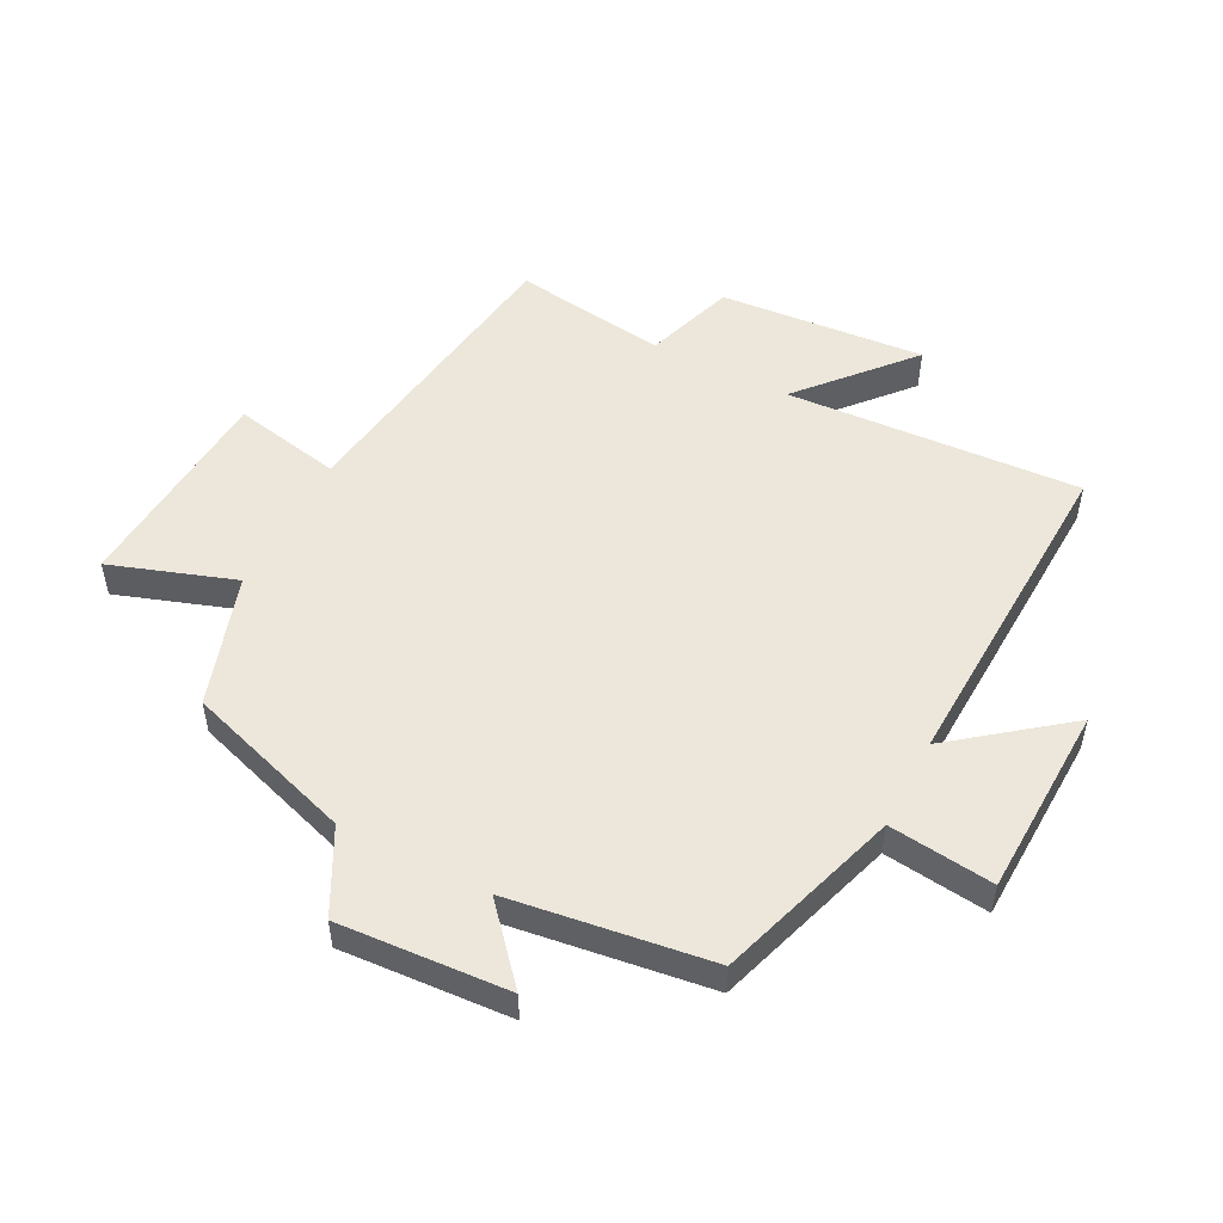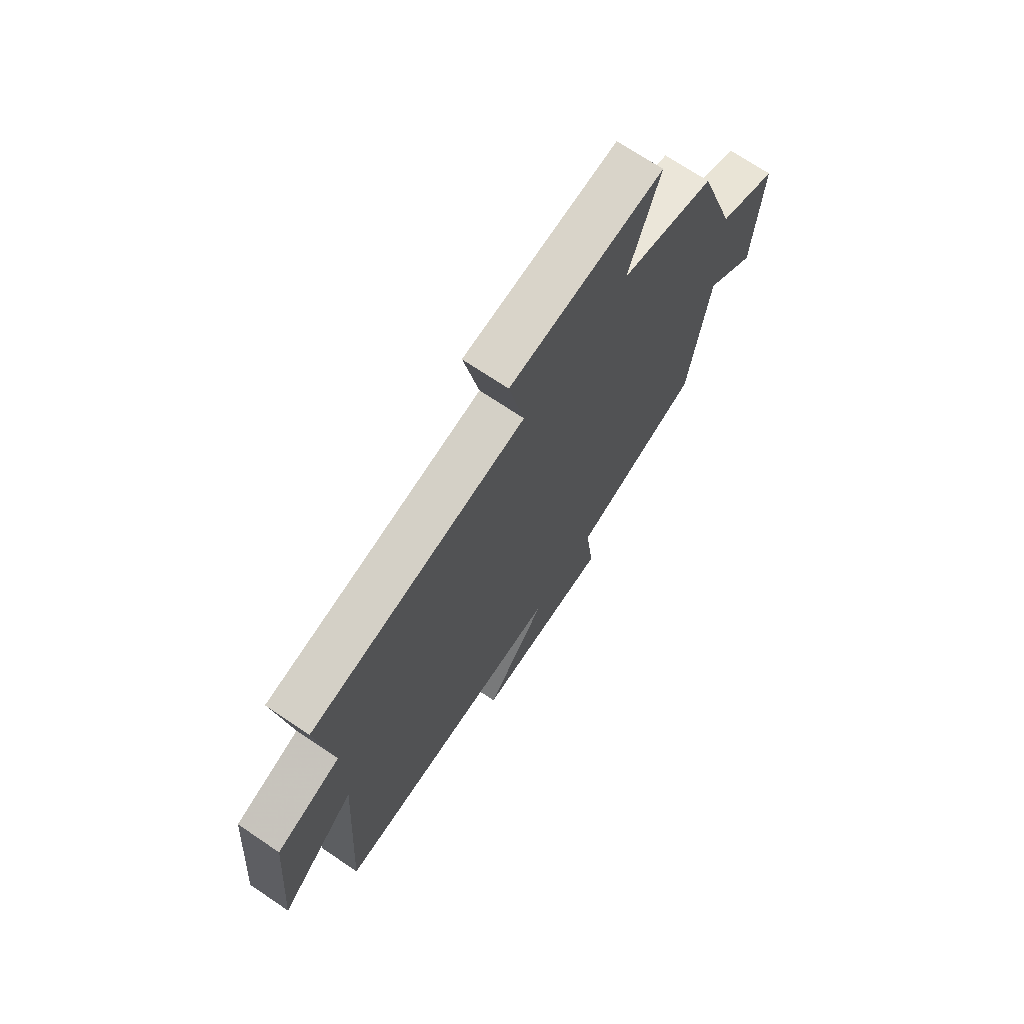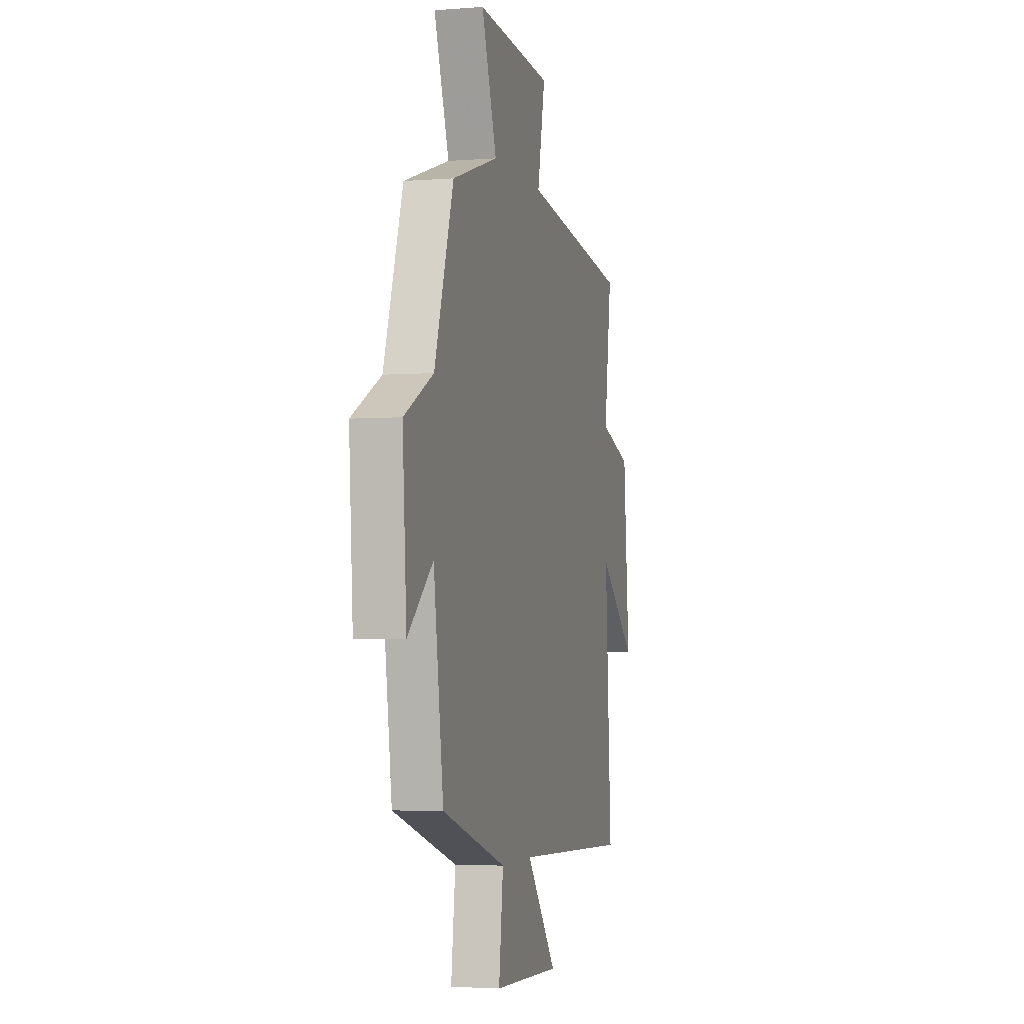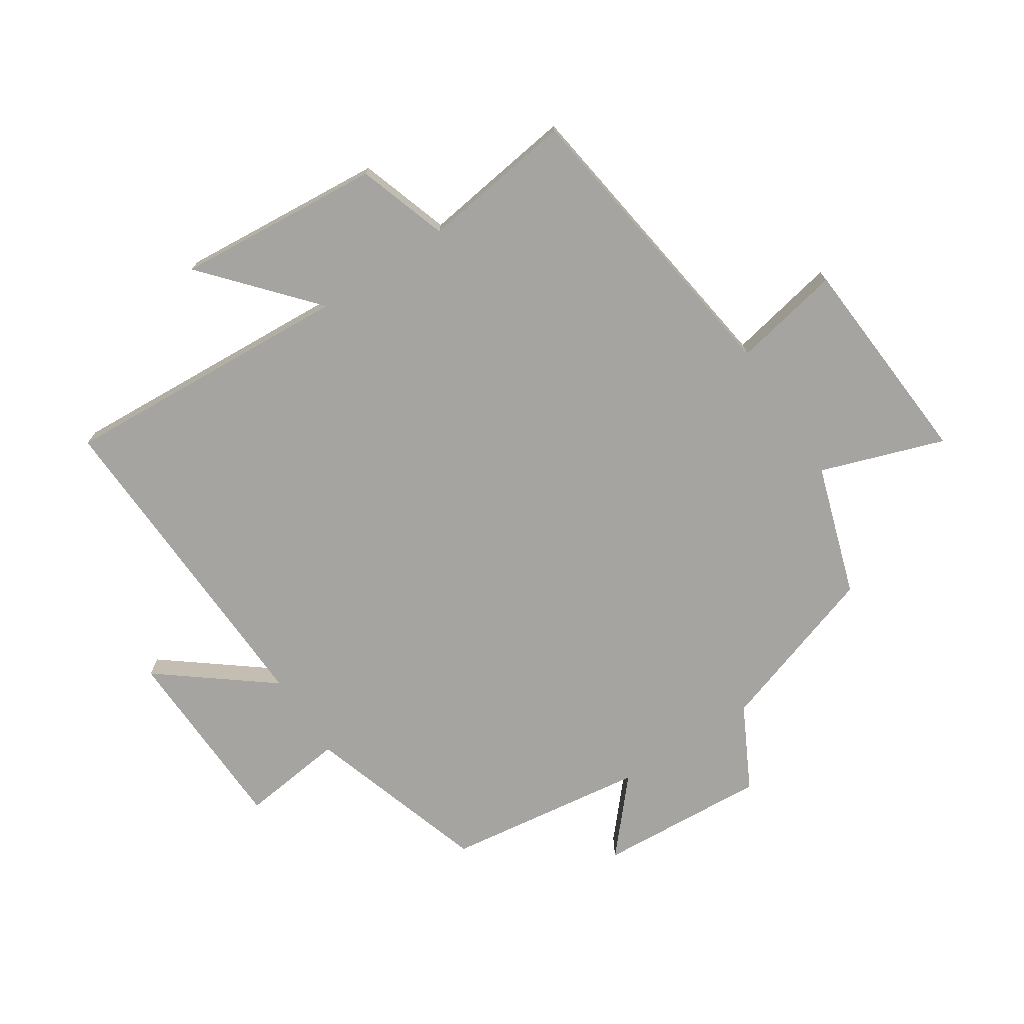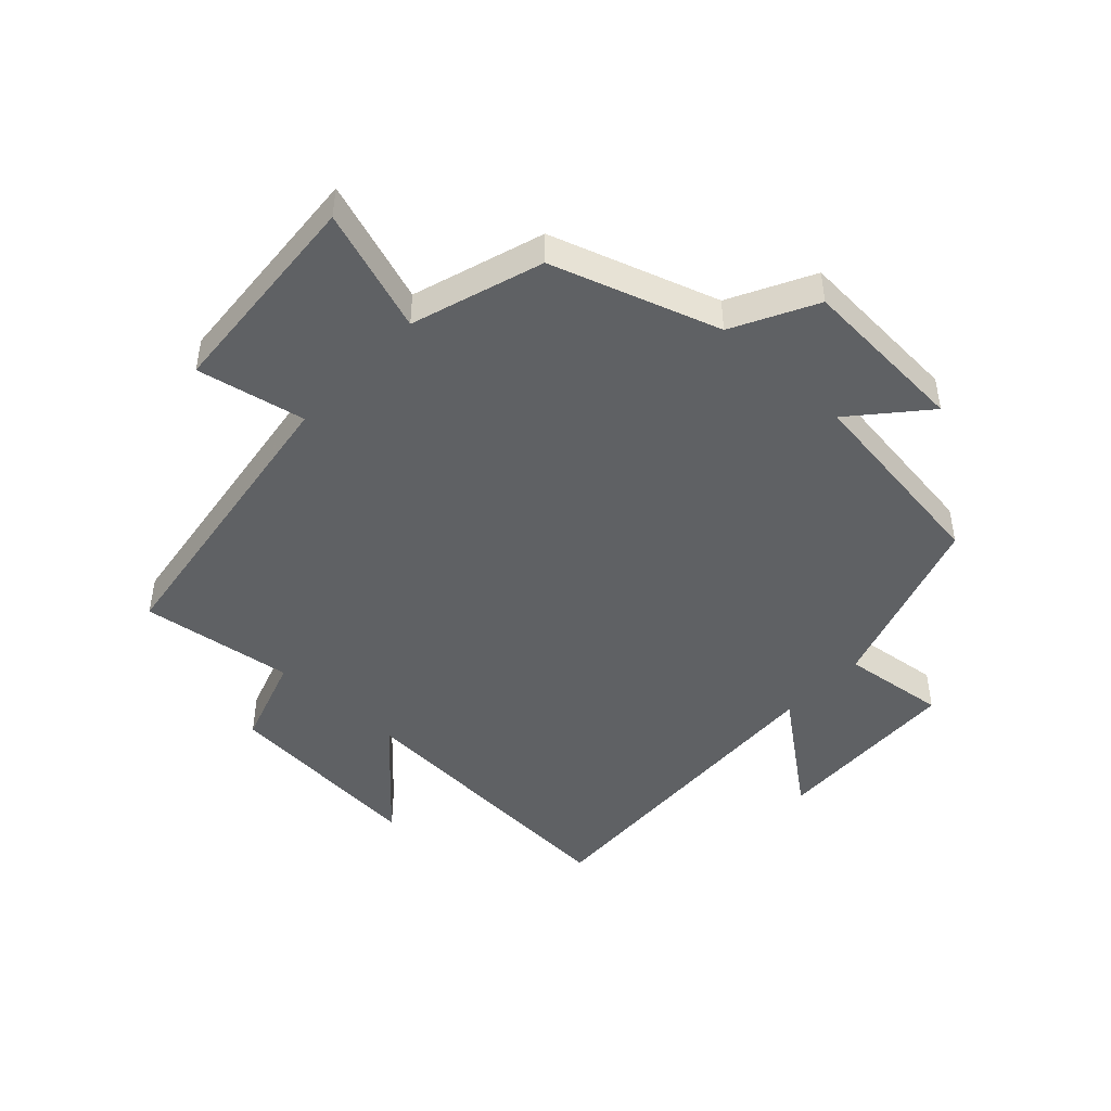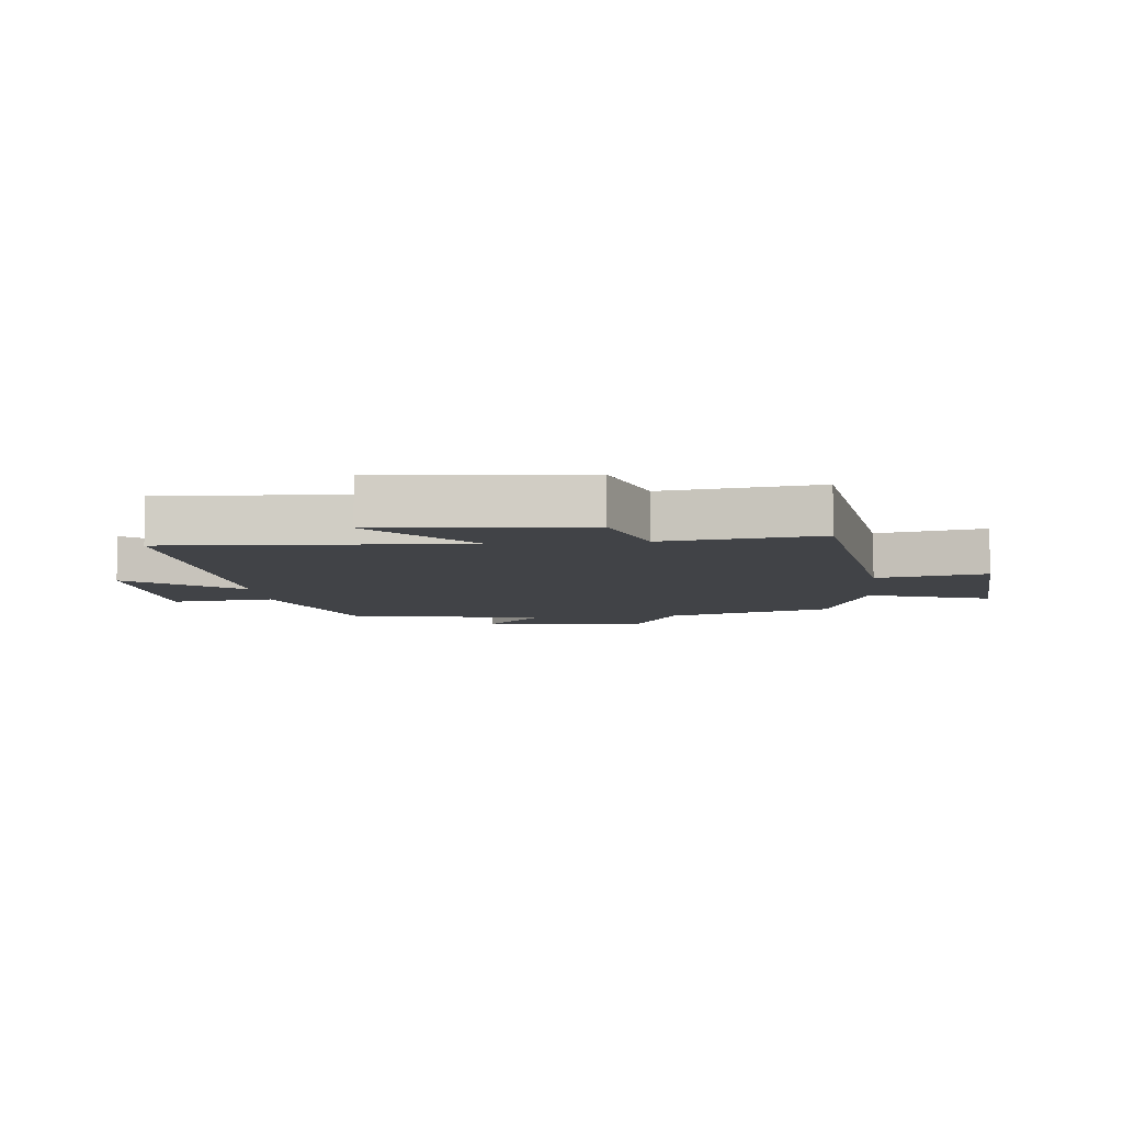
<metadata>
{"format":"obj","ext":"obj","renderer":"f3d","projection":"perspective","resolution":1024,"background":"white","views":[{"elev":51.6,"azim":117.4,"up":"+Y"},{"elev":71.0,"azim":-56.0,"up":"+Z"},{"elev":-3.4,"azim":105.0,"up":"+Z"},{"elev":-73.3,"azim":-56.7,"up":"+Y"},{"elev":-46.5,"azim":47.2,"up":"+Y"},{"elev":-7.2,"azim":-84.2,"up":"+Y"}]}
</metadata>
<code>
v -0.529 0.07 -0.521
v -0.5 0.07 -0.046
v -0.674 0.07 -0.198
v -0.646 0.07 0.134
v -0.5 0.07 0.182
v -0.534 0.07 0.431
v -0.044 0.07 0.5
v -0.079 0.07 0.676
v 0.269 0.07 0.7
v 0.2 0.07 0.5
v 0.412 0.07 0.431
v 0.5 0.07 0.16
v 0.634 0.07 0.09
v 0.616 0.07 -0.184
v 0.5 0.07 -0.082
v 0.455 0.07 -0.406
v 0.16 0.07 -0.5
v 0.18 0.07 -0.669
v -0.13 0.07 -0.679
v 0.01 0.07 -0.5
v -0.529 0 -0.521
v -0.5 0 -0.046
v -0.674 0 -0.198
v -0.646 0 0.134
v -0.5 0 0.182
v -0.534 0 0.431
v -0.044 0 0.5
v -0.079 0 0.676
v 0.269 0 0.7
v 0.2 0 0.5
v 0.412 0 0.431
v 0.5 0 0.16
v 0.634 0 0.09
v 0.616 0 -0.184
v 0.5 0 -0.082
v 0.455 0 -0.406
v 0.16 0 -0.5
v 0.18 0 -0.669
v -0.13 0 -0.679
v 0.01 0 -0.5
f 17 18 19 20
f 15 16 17 20
f 15 20 1 2
f 12 13 14 15
f 10 11 12 15
f 10 15 2
f 7 8 9 10
f 5 6 7 10
f 5 10 2
f 2 3 4 5
f 40 39 38 37
f 40 37 36 35
f 22 21 40 35
f 35 34 33 32
f 35 32 31 30
f 22 35 30
f 30 29 28 27
f 30 27 26 25
f 22 30 25
f 25 24 23 22
f 1 21 22 2
f 2 22 23 3
f 3 23 24 4
f 4 24 25 5
f 5 25 26 6
f 6 26 27 7
f 7 27 28 8
f 8 28 29 9
f 9 29 30 10
f 10 30 31 11
f 11 31 32 12
f 12 32 33 13
f 13 33 34 14
f 14 34 35 15
f 15 35 36 16
f 16 36 37 17
f 17 37 38 18
f 18 38 39 19
f 19 39 40 20
f 20 40 21 1

</code>
